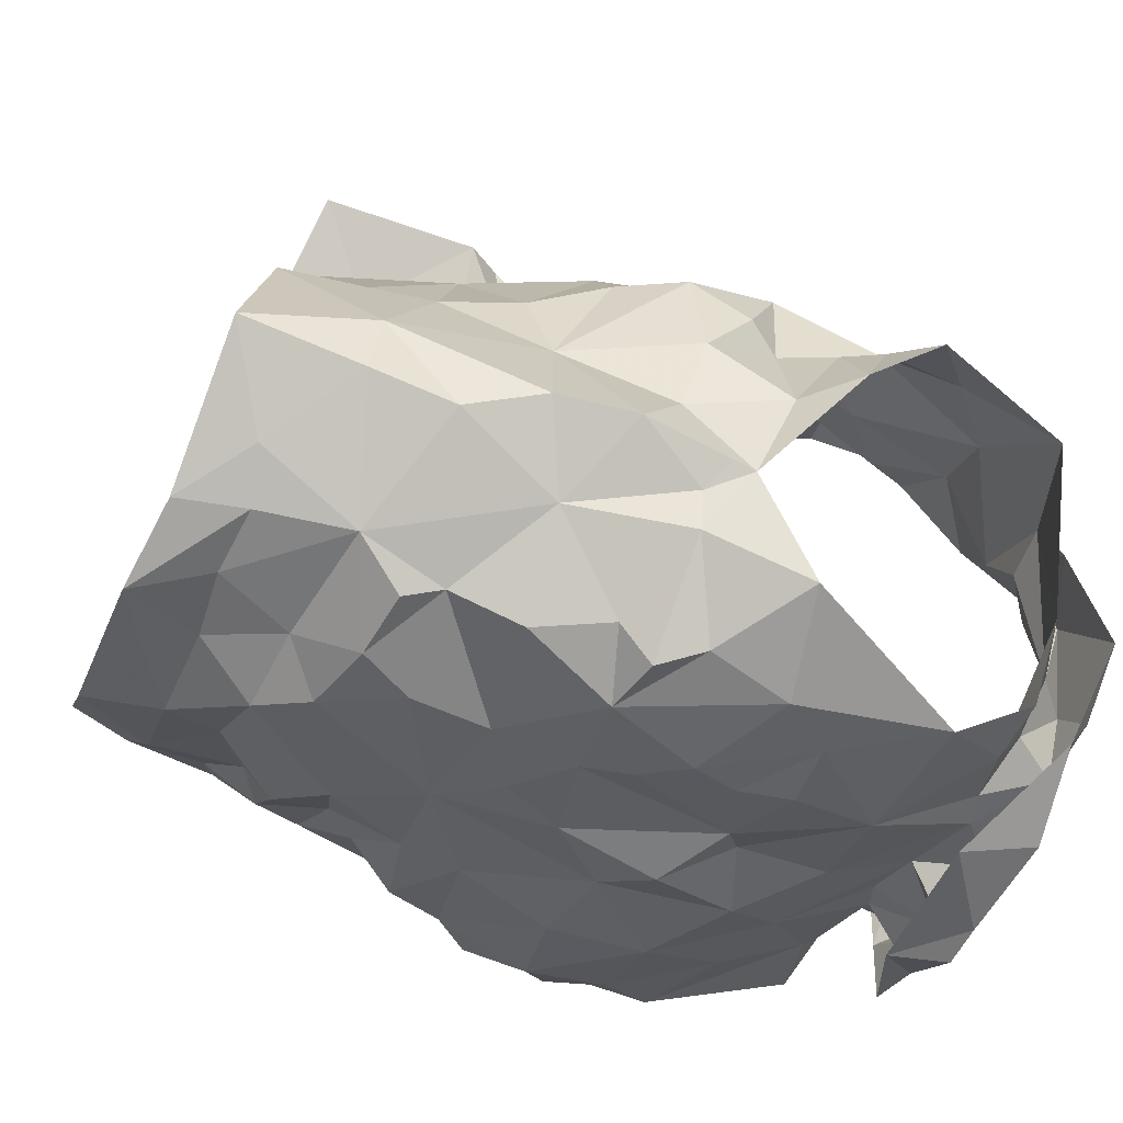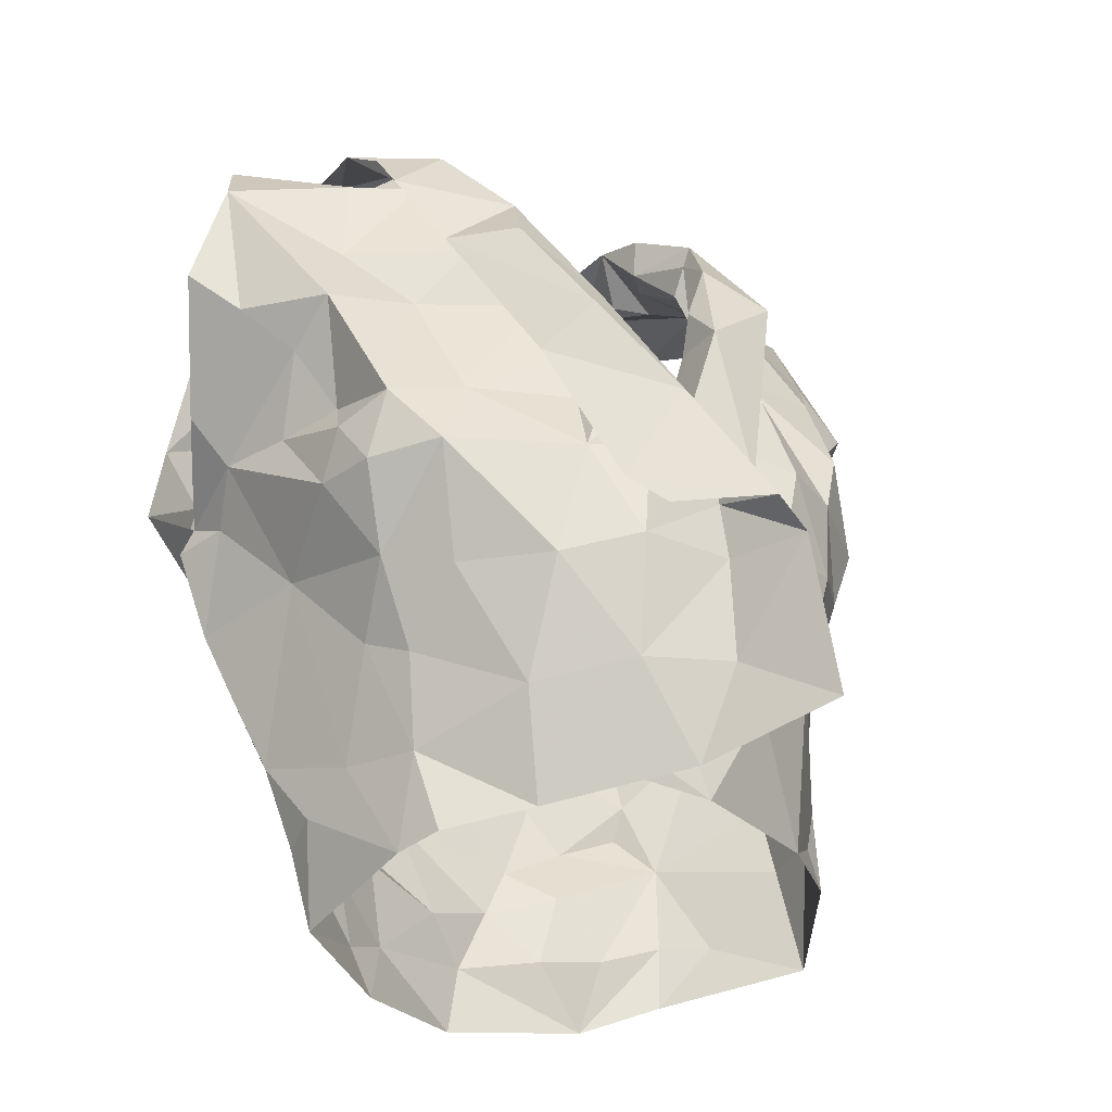
<metadata>
{"format":"obj","ext":"obj","renderer":"f3d","projection":"perspective","resolution":1024,"background":"white","views":[{"elev":-32.7,"azim":76.3,"up":"+Z"},{"elev":-21.9,"azim":-38.7,"up":"+Y"}]}
</metadata>
<code>
v -0.8673 0.02364 0.02911
v -0.8609 0.03805 0.02533
v -0.8468 0.1315 0.03398
v -0.8435 0.1492 0.0207
v -0.8295 0.1844 0.004152
v -0.8146 0.1971 -0.0009956
v -0.8278 0.1278 -0.05314
v -0.8199 0.1093 -0.03648
v -0.8285 0.05978 -0.03571
v -0.8292 0.03417 -0.02672
v -0.8585 0.01129 0.02575
v -0.8333 0.03901 -0.007173
v -0.8172 0.1743 -0.01367
v -0.8286 0.1563 -0.01734
v -0.8229 0.1418 -0.0481
v -0.8352 0.1246 -0.01959
v -0.8601 0.05876 0.02323
v -0.8234 0.08454 -0.03104
v -0.8224 0.1354 -0.04563
v -0.8355 0.1724 0.005397
v -0.8362 0.1331 0.003887
v -0.8491 0.1579 0.01231
v -0.8481 0.09054 0.002179
v -1.023 0.02892 0.02069
v -1.026 0.05975 0.02204
v -1.048 0.1163 0.02777
v -1.085 0.1879 -0.02289
v -1.055 0.113 -0.06951
v -1.047 0.08446 -0.06506
v -1.042 0.06102 -0.05395
v -1.029 0.009069 -0.0361
v -1.025 -0.01743 -0.02994
v -1.019 0.002726 0.02904
v -1.032 0.01579 -0.02304
v -1.024 -0.001801 0.01461
v -1.052 0.1362 -0.01474
v -1.069 0.149 -0.04341
v -1.031 0.06573 0.005201
v -1.029 0.02889 -0.006355
v -1.051 0.1171 -0.05198
v -1.044 0.1421 0.004613
v -1.057 0.1335 -0.03855
v -1.05 0.1138 0.007418
v -1.04 0.09284 -0.0248
v -1.036 0.03599 -0.0419
v -0.9007 0.2035 0.05349
v -0.8752 0.2506 -0.09046
v -0.9573 0.2207 -0.1231
v -0.949 0.2379 -0.1273
v -0.9405 0.2302 -0.1129
v -0.9376 0.2235 -0.1006
v -0.8865 0.2497 -0.06267
v -0.8826 0.241 -0.02993
v -0.8983 0.2393 -0.01674
v -0.9076 0.1967 0.04469
v -0.9304 0.181 0.04253
v -0.9197 0.1474 0.05149
v -0.948 0.138 0.05005
v -0.9281 0.2426 -0.1049
v -0.9794 0.08348 0.05727
v -0.9352 0.2406 -0.1227
v -0.9029 0.2497 -0.1099
v -0.9089 0.2271 -0.1113
v -0.9633 0.09318 0.06937
v -0.9257 0.1281 0.07081
v -0.9653 0.1014 0.05629
v -0.9011 0.262 -0.03499
v -0.8997 0.2583 -0.06776
v -0.9611 0.1291 0.0581
v -0.9396 0.1613 0.04633
v -0.8857 0.2342 0.01436
v -0.9126 0.2193 0.01871
v -0.9117 0.2371 -0.004246
v -0.8744 0.2545 -0.02572
v -0.8677 0.2643 -0.05911
v -0.8824 0.2596 -0.07899
v -0.9111 0.2324 -0.1001
v -0.9614 0.1155 0.0673
v -0.9467 0.1506 0.06502
v -0.9217 0.2158 0.04386
v -0.93 0.1962 0.0453
v -0.8901 0.2457 -0.04157
v -0.8967 0.2522 -0.09106
v -0.9316 0.1836 0.06004
v -0.9129 0.2287 0.02395
v -0.9071 0.2396 0.02095
v -0.9051 0.2558 -0.01091
v -0.8525 0.2305 -0.09296
v -0.9749 0.02491 0.05371
v -0.9829 0.04035 0.05489
v -0.9408 0.01873 0.06319
v -0.8924 0.2264 0.00991
v -0.856 0.2412 -0.06121
v -0.8873 0.2402 -0.08289
v -0.8316 0.2376 -0.01691
v -0.891 0.01371 0.04892
v -0.9445 0.11 0.05664
v -0.9564 0.0565 0.061
v -0.861 0.08515 0.02821
v -0.8659 0.2427 -0.02415
v -0.9178 0.0533 0.06318
v -0.857 0.1108 0.03599
v -0.9335 0.1324 0.05521
v -0.904 0.1681 0.05254
v -0.86 0.1617 0.04179
v -0.9051 0.2066 0.02053
v -0.8724 0.139 0.05023
v -0.8379 0.2105 0.003008
v -0.8977 0.1786 0.03554
v -0.8911 0.07112 0.05588
v -0.9256 0.08429 0.0631
v -0.9051 0.1088 0.06235
v -0.8773 0.1106 0.05373
v -0.8949 0.1424 0.05858
v -0.8832 0.1936 0.02127
v -0.853 0.1924 0.02172
v -0.8647 0.2261 0.002467
v -0.9855 0.0952 0.09726
v -1.023 0.1992 0.03218
v -1.033 0.2357 0.006615
v -0.958 0.2184 -0.09986
v -0.9718 0.2216 -0.09897
v -1.021 0.2384 -0.01631
v -1.01 0.2013 0.02896
v -0.9915 0.1809 0.04147
v -0.9899 0.1607 0.05197
v -0.9911 0.1414 0.0601
v -0.9743 0.1473 0.08194
v -0.9782 0.1218 0.08011
v -0.9683 0.1289 0.09497
v -0.9617 0.2392 -0.1098
v -0.9842 0.2386 -0.1151
v -1.008 0.1999 0.05177
v -0.9506 0.08735 0.1198
v -1.006 0.2572 -0.08441
v -0.995 0.1042 0.08778
v -0.9784 0.1345 0.09726
v -1.023 0.2412 -0.08769
v -1.001 0.255 -0.02061
v -1.004 0.2342 -0.1152
v -0.9993 0.2293 -0.08653
v -1.03 0.2265 0.01296
v -0.9984 0.2202 0.02072
v -0.9986 0.2171 0.03761
v -1.01 0.242 0.01247
v -1 0.2374 -0.001552
v -1.008 0.1519 0.06356
v -0.9606 0.09729 0.1184
v -1.012 0.2552 -0.04492
v -1.033 0.2449 -0.01084
v -0.9962 0.1677 0.07571
v -0.9978 0.2507 -0.05564
v -0.9866 0.1751 0.06831
v -0.9855 0.2452 -0.1014
v -0.9974 0.009529 0.04907
v -0.9422 0.03619 0.1237
v -0.9572 0.05164 0.09447
v -1.018 0.2331 -0.06933
v -1.062 0.2391 -0.03603
v -1.072 0.223 -0.02203
v -0.9595 0.08402 0.09468
v -1.016 0.2298 0.007946
v -1.024 0.0834 0.04168
v -0.9634 0.02027 0.08407
v -1.05 0.1305 0.01516
v -0.9886 0.1425 0.07257
v -1.034 0.2309 -0.006191
v -1.056 0.1622 -0.00323
v -1.025 0.1796 0.01954
v -1.042 0.1998 0.001155
v -1.037 0.08899 0.02094
v -1.045 0.1388 0.03309
v -1.026 0.2373 -0.05341
v -0.9838 0.09023 0.0843
v -0.9626 0.1012 0.09418
v -1.022 0.1425 0.04278
v -1.034 0.1203 0.04799
v -1.006 0.04502 0.05489
v -0.9821 0.05209 0.07933
v -1.07 0.1766 -0.01361
v -1.055 0.1763 0.01347
v -1.005 0.08362 0.06827
v -0.9957 0.1204 0.0711
v -0.8494 0.1187 -0.09768
v -0.857 0.08536 -0.08589
v -0.8615 0.05099 -0.07827
v -0.8558 0.008331 -0.06017
v -0.8264 -0.002819 -0.01716
v -0.8232 0.1583 -0.0814
v -0.8386 0.08999 -0.05641
v -0.828 0.1269 -0.06598
v -0.8537 0.03793 -0.06412
v -0.8441 0.007749 -0.04609
v -1.025 0.1509 -0.1106
v -1.031 0.1314 -0.1089
v -0.9826 0.05973 -0.09044
v -1.002 0.04588 -0.07767
v -0.9897 0.01397 -0.06638
v -0.9863 -0.01005 -0.06353
v -0.9834 -0.02781 -0.05548
v -1.051 0.1218 -0.06714
v -1.055 0.1342 -0.0926
v -1.018 0.07111 -0.07939
v -1.029 0.1211 -0.1004
v -1.036 0.1067 -0.08693
v -1.01 0.01892 -0.05917
v -1.018 0.05205 -0.06634
v -0.9388 0.1966 -0.1069
v -0.933 0.167 -0.105
v -0.932 0.1125 -0.1059
v -0.9191 0.09424 -0.1014
v -0.9827 0.1211 -0.1136
v -0.9673 0.0724 -0.09834
v -0.9686 0.0325 -0.08771
v -0.9699 0.02407 -0.0769
v -0.9667 -0.004959 -0.07489
v -1.033 0.2132 -0.1002
v -1.006 0.211 -0.09832
v -0.935 -0.02875 -0.07913
v -1.04 0.1676 -0.1081
v -0.9388 0.01291 -0.08324
v -0.9471 0.04725 -0.09538
v -0.9911 0.03092 -0.07785
v -0.97 0.05056 -0.08776
v -0.9961 0.07446 -0.1004
v -0.9727 0.1909 -0.1086
v -1.018 0.2203 -0.08943
v -0.9265 -0.004542 -0.08513
v -0.9339 0.07447 -0.09867
v -0.9386 0.1437 -0.1158
v -0.9686 0.0908 -0.1043
v -0.9903 0.1543 -0.1144
v -1.022 0.1032 -0.1049
v -1.014 0.1216 -0.1139
v -1.001 0.1815 -0.11
v -0.9583 0.1726 -0.1135
v -1.004 0.09163 -0.1038
v -0.9577 0.1304 -0.1088
v -0.8881 0.1703 -0.1122
v -0.8808 0.139 -0.1098
v -0.8925 0.1248 -0.1076
v -0.8801 0.04444 -0.08644
v -0.8886 0.02508 -0.0778
v -0.8965 0.0008391 -0.0771
v -0.8566 0.2073 -0.1025
v -0.9009 0.2314 -0.09624
v -0.8727 0.2266 -0.09929
v -0.9009 0.1981 -0.1103
v -0.8579 -0.01363 -0.05836
v -0.8751 0.002591 -0.06947
v -0.8597 0.06339 -0.07538
v -0.9022 0.03466 -0.09086
v -0.8518 0.1581 -0.1029
v -0.8799 -0.02249 -0.07577
v -0.8484 0.1091 -0.08585
v -0.8438 0.1333 -0.09413
v -0.912 0.01815 -0.08885
v -0.8907 0.0597 -0.09258
v -0.8691 0.1729 -0.1065
v -0.8671 0.1118 -0.1016
v -0.8963 0.08443 -0.09621
v -0.8888 0.1533 -0.1109
v -0.8969 0.1097 -0.1045
v -0.9173 0.16 -0.1094
f 102 99 23
f 1 11 2
f 3 102 23
f 14 20 22
f 2 12 17
f 13 6 5
f 12 188 10
f 18 8 23
f 12 2 11
f 188 12 11
f 7 19 8
f 15 13 14
f 16 15 14
f 16 19 15
f 16 14 21
f 20 13 5
f 13 20 14
f 12 9 18
f 3 23 21
f 16 8 19
f 9 12 10
f 17 23 99
f 17 12 23
f 23 12 18
f 22 21 14
f 21 22 4
f 21 4 3
f 8 16 23
f 23 16 21
f 44 40 29
f 37 201 42
f 25 38 24
f 32 34 31
f 35 33 24
f 35 34 32
f 39 34 35
f 37 180 27
f 42 180 37
f 39 35 24
f 34 45 31
f 25 171 38
f 41 168 36
f 24 38 39
f 42 201 40
f 44 42 40
f 44 29 30
f 36 165 41
f 44 171 43
f 42 43 36
f 168 42 36
f 180 42 168
f 38 171 44
f 201 28 40
f 29 40 28
f 43 171 26
f 36 43 165
f 42 44 43
f 44 45 39
f 38 44 39
f 45 34 39
f 44 30 45
f 64 60 78
f 64 78 65
f 60 66 78
f 103 57 70
f 58 70 69
f 66 97 69
f 104 70 57
f 46 65 84
f 59 61 62
f 84 80 46
f 71 46 86
f 94 246 83
f 48 63 61
f 79 65 78
f 94 68 52
f 54 53 67
f 85 55 106
f 73 54 67
f 48 61 49
f 59 50 61
f 61 50 49
f 76 47 75
f 69 78 66
f 61 63 62
f 77 51 59
f 50 59 51
f 104 56 70
f 81 56 55
f 85 80 81
f 73 92 54
f 67 74 87
f 58 69 97
f 70 58 103
f 56 81 84
f 46 80 86
f 81 55 85
f 72 85 106
f 72 92 73
f 72 73 85
f 87 74 71
f 82 67 53
f 67 82 52
f 67 52 68
f 83 68 94
f 83 47 76
f 77 59 83
f 68 76 75
f 76 68 83
f 47 83 62
f 78 69 79
f 56 84 79
f 70 79 69
f 70 56 79
f 80 85 86
f 86 85 73
f 84 81 80
f 71 86 87
f 73 67 87
f 75 74 67
f 68 75 67
f 77 83 246
f 63 47 62
f 62 83 59
f 84 65 79
f 73 87 86
f 57 114 104
f 98 60 90
f 90 91 98
f 58 97 103
f 95 93 100
f 3 4 105
f 117 54 92
f 95 108 6
f 110 17 99
f 110 99 113
f 89 91 90
f 116 22 20
f 60 98 66
f 94 93 247
f 52 93 94
f 88 247 93
f 116 5 108
f 96 11 1
f 96 1 2
f 17 110 2
f 53 52 82
f 113 102 107
f 109 55 104
f 100 117 95
f 2 110 96
f 100 52 53
f 100 93 52
f 99 102 113
f 103 97 112
f 22 116 105
f 72 106 92
f 54 117 100
f 91 96 101
f 98 91 101
f 96 110 101
f 102 3 107
f 4 22 105
f 5 116 20
f 108 5 6
f 115 106 109
f 55 109 106
f 54 100 53
f 108 95 117
f 111 66 98
f 97 66 111
f 111 110 112
f 112 57 103
f 3 105 107
f 113 107 114
f 113 112 110
f 112 97 111
f 104 55 56
f 114 112 113
f 112 114 57
f 111 98 101
f 104 107 109
f 114 107 104
f 109 107 115
f 115 116 117
f 107 105 115
f 117 92 115
f 105 116 115
f 106 115 92
f 116 108 117
f 111 101 110
f 146 139 123
f 122 131 121
f 50 51 131
f 143 124 144
f 49 131 132
f 121 131 51
f 49 50 131
f 154 132 122
f 138 154 135
f 139 173 123
f 175 134 148
f 140 48 132
f 173 139 152
f 130 175 148
f 130 128 129
f 166 153 127
f 48 49 132
f 144 125 153
f 136 148 118
f 142 144 119
f 175 161 134
f 137 136 147
f 148 136 137
f 127 153 126
f 122 132 131
f 154 122 141
f 150 138 149
f 158 173 152
f 139 150 149
f 139 145 150
f 140 132 154
f 154 138 140
f 152 141 158
f 141 135 154
f 119 144 133
f 144 142 145
f 139 146 145
f 124 125 144
f 142 150 145
f 123 162 146
f 144 153 133
f 151 147 119
f 128 153 166
f 143 144 145
f 142 120 150
f 143 146 162
f 145 146 143
f 153 151 133
f 119 133 151
f 137 151 153
f 147 151 137
f 128 130 137
f 153 128 137
f 139 149 152
f 149 135 152
f 135 149 138
f 126 153 125
f 137 130 148
f 152 135 141
f 33 155 24
f 41 165 172
f 181 172 169
f 155 164 179
f 172 165 26
f 178 25 24
f 158 141 227
f 217 159 173
f 160 167 159
f 157 164 156
f 227 217 158
f 157 156 134
f 180 181 160
f 170 162 167
f 181 170 160
f 130 174 175
f 168 181 180
f 129 128 183
f 179 157 161
f 160 27 180
f 217 173 158
f 155 179 178
f 162 124 143
f 124 162 170
f 167 162 123
f 171 25 163
f 166 183 128
f 26 165 43
f 159 123 173
f 175 174 161
f 125 176 126
f 170 169 124
f 167 160 170
f 177 183 176
f 171 177 26
f 26 177 172
f 172 181 41
f 41 181 168
f 130 129 174
f 167 123 159
f 155 178 24
f 125 124 169
f 169 176 125
f 171 163 177
f 127 176 183
f 177 182 183
f 127 183 166
f 179 161 174
f 174 129 183
f 176 172 177
f 127 126 176
f 176 169 172
f 170 181 169
f 179 164 157
f 178 179 182
f 25 178 163
f 182 179 174
f 163 178 182
f 134 161 157
f 182 174 183
f 182 177 163
f 190 191 7
f 19 7 15
f 191 256 189
f 7 191 15
f 193 188 249
f 188 193 10
f 187 193 249
f 192 186 251
f 9 10 192
f 8 18 190
f 193 192 10
f 184 256 191
f 191 255 184
f 15 191 189
f 193 187 192
f 190 251 185
f 255 190 185
f 190 255 191
f 18 9 190
f 7 8 190
f 190 192 251
f 190 9 192
f 237 225 203
f 205 204 233
f 237 205 233
f 202 194 195
f 202 220 194
f 198 199 206
f 207 206 30
f 202 204 205
f 206 223 198
f 204 202 195
f 200 32 199
f 32 31 206
f 29 201 203
f 207 197 223
f 207 223 206
f 201 202 205
f 203 205 237
f 201 29 28
f 206 45 30
f 203 225 196
f 207 203 197
f 45 206 31
f 199 32 206
f 201 205 203
f 203 196 197
f 203 207 29
f 29 207 30
f 257 228 221
f 141 218 227
f 224 222 214
f 231 213 225
f 121 226 122
f 222 213 229
f 210 238 230
f 215 221 216
f 230 236 209
f 237 233 234
f 51 208 226
f 217 218 220
f 220 235 194
f 235 218 226
f 200 216 219
f 220 218 235
f 257 221 222
f 122 218 141
f 215 216 198
f 234 194 232
f 215 198 223
f 234 204 195
f 227 218 217
f 219 216 228
f 257 222 252
f 222 229 252
f 222 224 213
f 232 235 226
f 226 236 232
f 223 224 214
f 223 214 215
f 223 197 224
f 225 213 196
f 196 213 224
f 197 196 224
f 234 232 212
f 195 194 234
f 212 231 237
f 233 204 234
f 51 226 121
f 221 228 216
f 231 229 213
f 229 210 211
f 238 210 229
f 229 231 238
f 214 222 221
f 198 216 199
f 236 226 208
f 122 226 218
f 212 238 231
f 214 221 215
f 234 212 237
f 237 231 225
f 232 194 235
f 209 236 208
f 238 212 232
f 236 238 232
f 230 238 236
f 216 200 199
f 185 261 260
f 249 254 187
f 244 254 228
f 251 258 261
f 243 192 250
f 261 263 260
f 239 248 259
f 244 250 254
f 255 185 260
f 240 260 241
f 239 259 262
f 208 77 248
f 247 248 246
f 246 94 247
f 260 263 241
f 244 228 257
f 242 243 252
f 258 229 261
f 246 248 77
f 252 229 258
f 88 245 247
f 253 189 256
f 254 219 228
f 209 264 230
f 257 243 244
f 51 77 208
f 253 256 260
f 245 189 253
f 253 259 245
f 254 250 187
f 192 187 250
f 192 243 242
f 261 185 251
f 243 257 252
f 210 263 211
f 261 211 263
f 230 264 210
f 209 208 248
f 245 248 247
f 248 239 264
f 248 264 209
f 244 243 250
f 192 242 186
f 242 258 251
f 242 251 186
f 184 255 260
f 256 184 260
f 240 262 259
f 258 242 252
f 239 262 264
f 262 240 241
f 210 264 263
f 253 260 240
f 229 211 261
f 263 264 241
f 253 240 259
f 262 241 264
f 248 245 259
f 99 102 23
f 11 1 2
f 102 3 23
f 20 14 22
f 12 2 17
f 6 13 5
f 188 12 10
f 8 18 23
f 2 12 11
f 12 188 11
f 19 7 8
f 13 15 14
f 15 16 14
f 19 16 15
f 14 16 21
f 13 20 5
f 20 13 14
f 9 12 18
f 23 3 21
f 8 16 19
f 12 9 10
f 23 17 99
f 12 17 23
f 12 23 18
f 21 22 14
f 22 21 4
f 4 21 3
f 16 8 23
f 16 23 21
f 40 44 29
f 201 37 42
f 38 25 24
f 34 32 31
f 33 35 24
f 34 35 32
f 34 39 35
f 180 37 27
f 180 42 37
f 35 39 24
f 45 34 31
f 171 25 38
f 168 41 36
f 38 24 39
f 201 42 40
f 42 44 40
f 29 44 30
f 165 36 41
f 171 44 43
f 43 42 36
f 42 168 36
f 42 180 168
f 171 38 44
f 28 201 40
f 40 29 28
f 171 43 26
f 43 36 165
f 44 42 43
f 45 44 39
f 44 38 39
f 34 45 39
f 30 44 45
f 60 64 78
f 78 64 65
f 66 60 78
f 57 103 70
f 70 58 69
f 97 66 69
f 70 104 57
f 65 46 84
f 61 59 62
f 80 84 46
f 46 71 86
f 246 94 83
f 63 48 61
f 65 79 78
f 68 94 52
f 53 54 67
f 55 85 106
f 54 73 67
f 61 48 49
f 50 59 61
f 50 61 49
f 47 76 75
f 78 69 66
f 63 61 62
f 51 77 59
f 59 50 51
f 56 104 70
f 56 81 55
f 80 85 81
f 92 73 54
f 74 67 87
f 69 58 97
f 58 70 103
f 81 56 84
f 80 46 86
f 55 81 85
f 85 72 106
f 92 72 73
f 73 72 85
f 74 87 71
f 67 82 53
f 82 67 52
f 52 67 68
f 68 83 94
f 47 83 76
f 59 77 83
f 76 68 75
f 68 76 83
f 83 47 62
f 69 78 79
f 84 56 79
f 79 70 69
f 56 70 79
f 85 80 86
f 85 86 73
f 81 84 80
f 86 71 87
f 67 73 87
f 74 75 67
f 75 68 67
f 83 77 246
f 47 63 62
f 83 62 59
f 65 84 79
f 87 73 86
f 114 57 104
f 60 98 90
f 91 90 98
f 97 58 103
f 93 95 100
f 4 3 105
f 54 117 92
f 108 95 6
f 17 110 99
f 99 110 113
f 91 89 90
f 22 116 20
f 98 60 66
f 93 94 247
f 93 52 94
f 247 88 93
f 5 116 108
f 11 96 1
f 1 96 2
f 110 17 2
f 52 53 82
f 102 113 107
f 55 109 104
f 117 100 95
f 110 2 96
f 52 100 53
f 93 100 52
f 102 99 113
f 97 103 112
f 116 22 105
f 106 72 92
f 117 54 100
f 96 91 101
f 91 98 101
f 110 96 101
f 3 102 107
f 22 4 105
f 116 5 20
f 5 108 6
f 106 115 109
f 109 55 106
f 100 54 53
f 95 108 117
f 66 111 98
f 66 97 111
f 110 111 112
f 57 112 103
f 105 3 107
f 107 113 114
f 112 113 110
f 97 112 111
f 55 104 56
f 112 114 113
f 114 112 57
f 98 111 101
f 107 104 109
f 107 114 104
f 107 109 115
f 116 115 117
f 105 107 115
f 92 117 115
f 116 105 115
f 115 106 92
f 108 116 117
f 101 111 110
f 139 146 123
f 131 122 121
f 51 50 131
f 124 143 144
f 131 49 132
f 131 121 51
f 50 49 131
f 132 154 122
f 154 138 135
f 173 139 123
f 134 175 148
f 48 140 132
f 139 173 152
f 175 130 148
f 128 130 129
f 153 166 127
f 49 48 132
f 125 144 153
f 148 136 118
f 144 142 119
f 161 175 134
f 136 137 147
f 136 148 137
f 153 127 126
f 132 122 131
f 122 154 141
f 138 150 149
f 173 158 152
f 150 139 149
f 145 139 150
f 132 140 154
f 138 154 140
f 141 152 158
f 135 141 154
f 144 119 133
f 142 144 145
f 146 139 145
f 125 124 144
f 150 142 145
f 162 123 146
f 153 144 133
f 147 151 119
f 153 128 166
f 144 143 145
f 120 142 150
f 146 143 162
f 146 145 143
f 151 153 133
f 133 119 151
f 151 137 153
f 151 147 137
f 130 128 137
f 128 153 137
f 149 139 152
f 135 149 152
f 149 135 138
f 153 126 125
f 130 137 148
f 135 152 141
f 155 33 24
f 165 41 172
f 172 181 169
f 164 155 179
f 165 172 26
f 25 178 24
f 141 158 227
f 159 217 173
f 167 160 159
f 164 157 156
f 217 227 158
f 156 157 134
f 181 180 160
f 162 170 167
f 170 181 160
f 174 130 175
f 181 168 180
f 128 129 183
f 157 179 161
f 27 160 180
f 173 217 158
f 179 155 178
f 124 162 143
f 162 124 170
f 162 167 123
f 25 171 163
f 183 166 128
f 165 26 43
f 123 159 173
f 174 175 161
f 176 125 126
f 169 170 124
f 160 167 170
f 183 177 176
f 177 171 26
f 177 26 172
f 181 172 41
f 181 41 168
f 129 130 174
f 123 167 159
f 178 155 24
f 124 125 169
f 176 169 125
f 163 171 177
f 176 127 183
f 182 177 183
f 183 127 166
f 161 179 174
f 129 174 183
f 172 176 177
f 126 127 176
f 169 176 172
f 181 170 169
f 164 179 157
f 179 178 182
f 178 25 163
f 179 182 174
f 178 163 182
f 161 134 157
f 174 182 183
f 177 182 163
f 191 190 7
f 7 19 15
f 256 191 189
f 191 7 15
f 188 193 249
f 193 188 10
f 193 187 249
f 186 192 251
f 10 9 192
f 18 8 190
f 192 193 10
f 256 184 191
f 255 191 184
f 191 15 189
f 187 193 192
f 251 190 185
f 190 255 185
f 255 190 191
f 9 18 190
f 8 7 190
f 192 190 251
f 9 190 192
f 225 237 203
f 204 205 233
f 205 237 233
f 194 202 195
f 220 202 194
f 199 198 206
f 206 207 30
f 204 202 205
f 223 206 198
f 202 204 195
f 32 200 199
f 31 32 206
f 201 29 203
f 197 207 223
f 223 207 206
f 202 201 205
f 205 203 237
f 29 201 28
f 45 206 30
f 225 203 196
f 203 207 197
f 206 45 31
f 32 199 206
f 205 201 203
f 196 203 197
f 207 203 29
f 207 29 30
f 228 257 221
f 218 141 227
f 222 224 214
f 213 231 225
f 226 121 122
f 213 222 229
f 238 210 230
f 221 215 216
f 236 230 209
f 233 237 234
f 208 51 226
f 218 217 220
f 235 220 194
f 218 235 226
f 216 200 219
f 218 220 235
f 221 257 222
f 218 122 141
f 216 215 198
f 194 234 232
f 198 215 223
f 204 234 195
f 218 227 217
f 216 219 228
f 222 257 252
f 229 222 252
f 224 222 213
f 235 232 226
f 236 226 232
f 224 223 214
f 214 223 215
f 197 223 224
f 213 225 196
f 213 196 224
f 196 197 224
f 232 234 212
f 194 195 234
f 231 212 237
f 204 233 234
f 226 51 121
f 228 221 216
f 229 231 213
f 210 229 211
f 210 238 229
f 231 229 238
f 222 214 221
f 216 198 199
f 226 236 208
f 226 122 218
f 238 212 231
f 221 214 215
f 212 234 237
f 231 237 225
f 194 232 235
f 236 209 208
f 212 238 232
f 238 236 232
f 238 230 236
f 200 216 199
f 261 185 260
f 254 249 187
f 254 244 228
f 258 251 261
f 192 243 250
f 263 261 260
f 248 239 259
f 250 244 254
f 185 255 260
f 260 240 241
f 259 239 262
f 77 208 248
f 248 247 246
f 94 246 247
f 263 260 241
f 228 244 257
f 243 242 252
f 229 258 261
f 248 246 77
f 229 252 258
f 245 88 247
f 189 253 256
f 219 254 228
f 264 209 230
f 243 257 244
f 77 51 208
f 256 253 260
f 189 245 253
f 259 253 245
f 250 254 187
f 187 192 250
f 243 192 242
f 185 261 251
f 257 243 252
f 263 210 211
f 211 261 263
f 264 230 210
f 208 209 248
f 248 245 247
f 239 248 264
f 264 248 209
f 243 244 250
f 242 192 186
f 258 242 251
f 251 242 186
f 255 184 260
f 184 256 260
f 262 240 259
f 242 258 252
f 262 239 264
f 240 262 241
f 264 210 263
f 260 253 240
f 211 229 261
f 264 263 241
f 240 253 259
f 241 262 264
f 245 248 259

</code>
